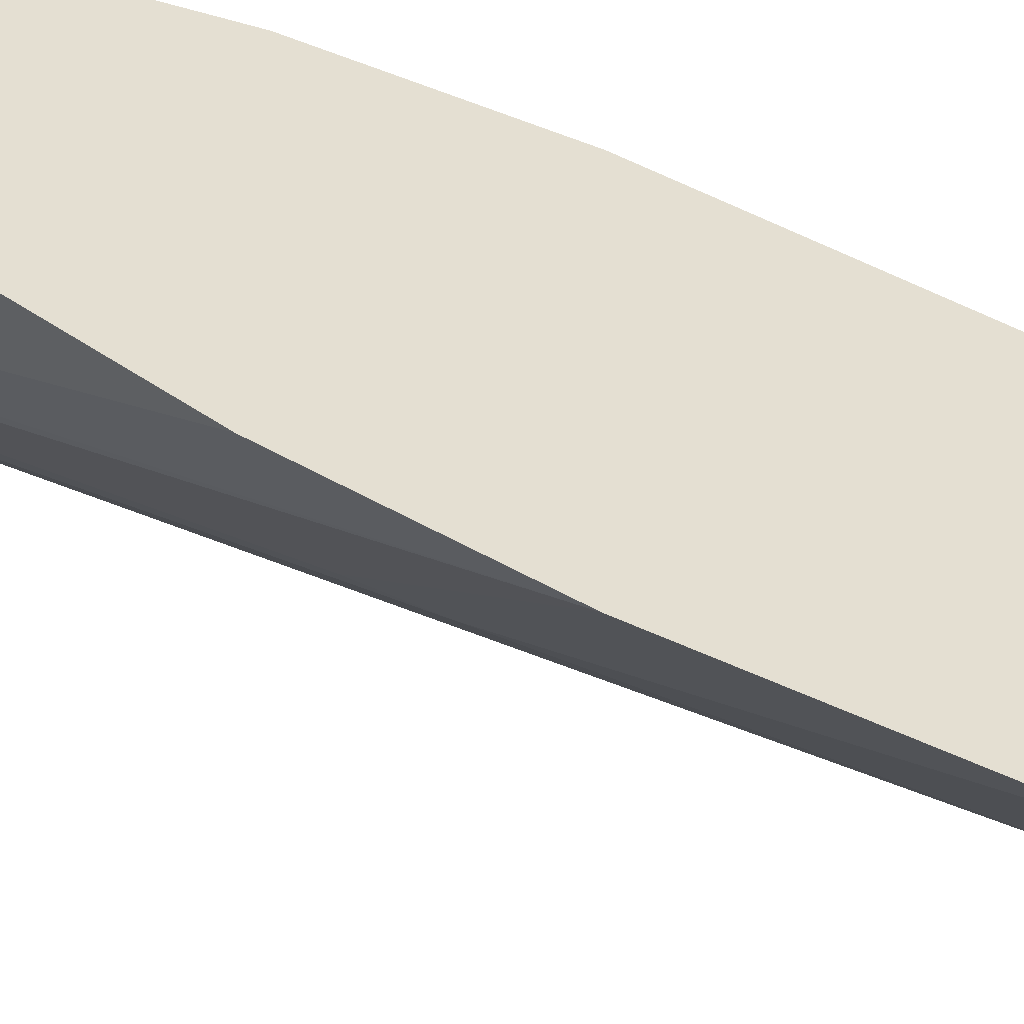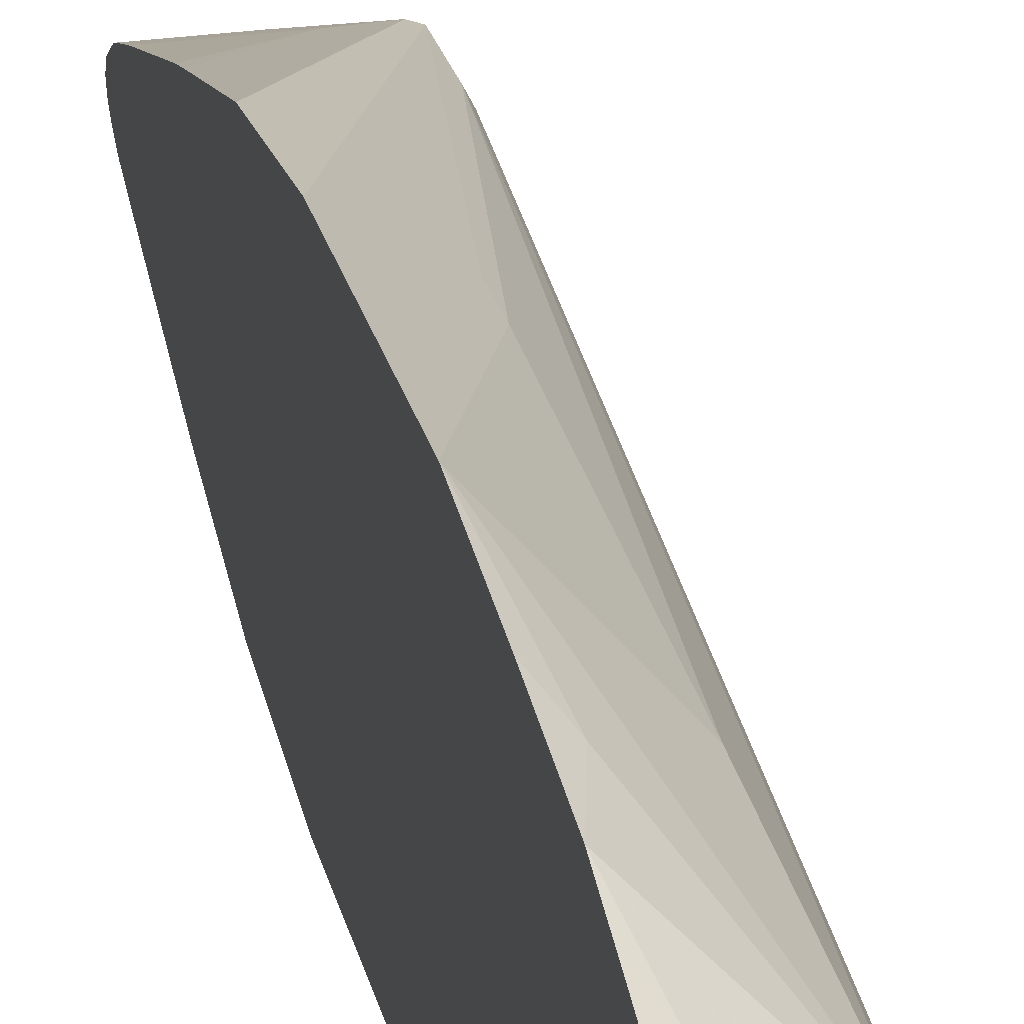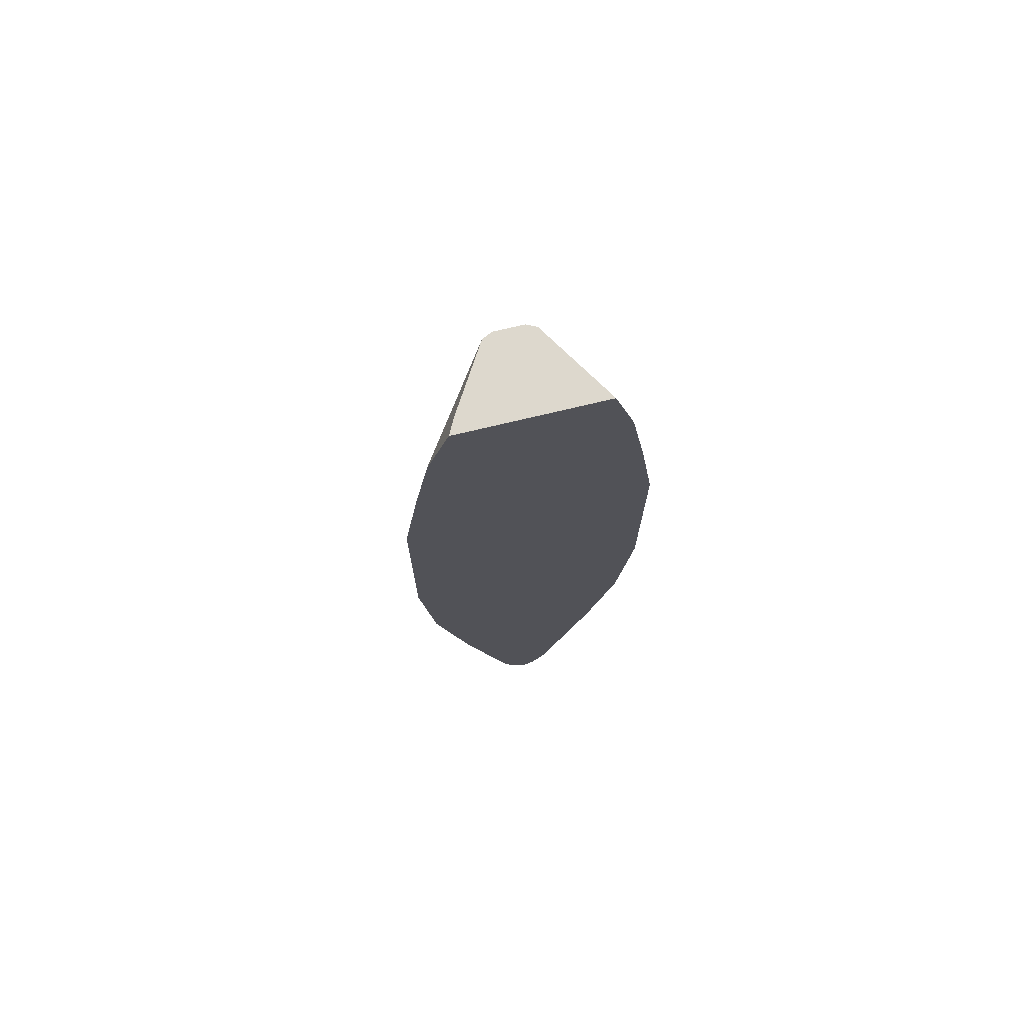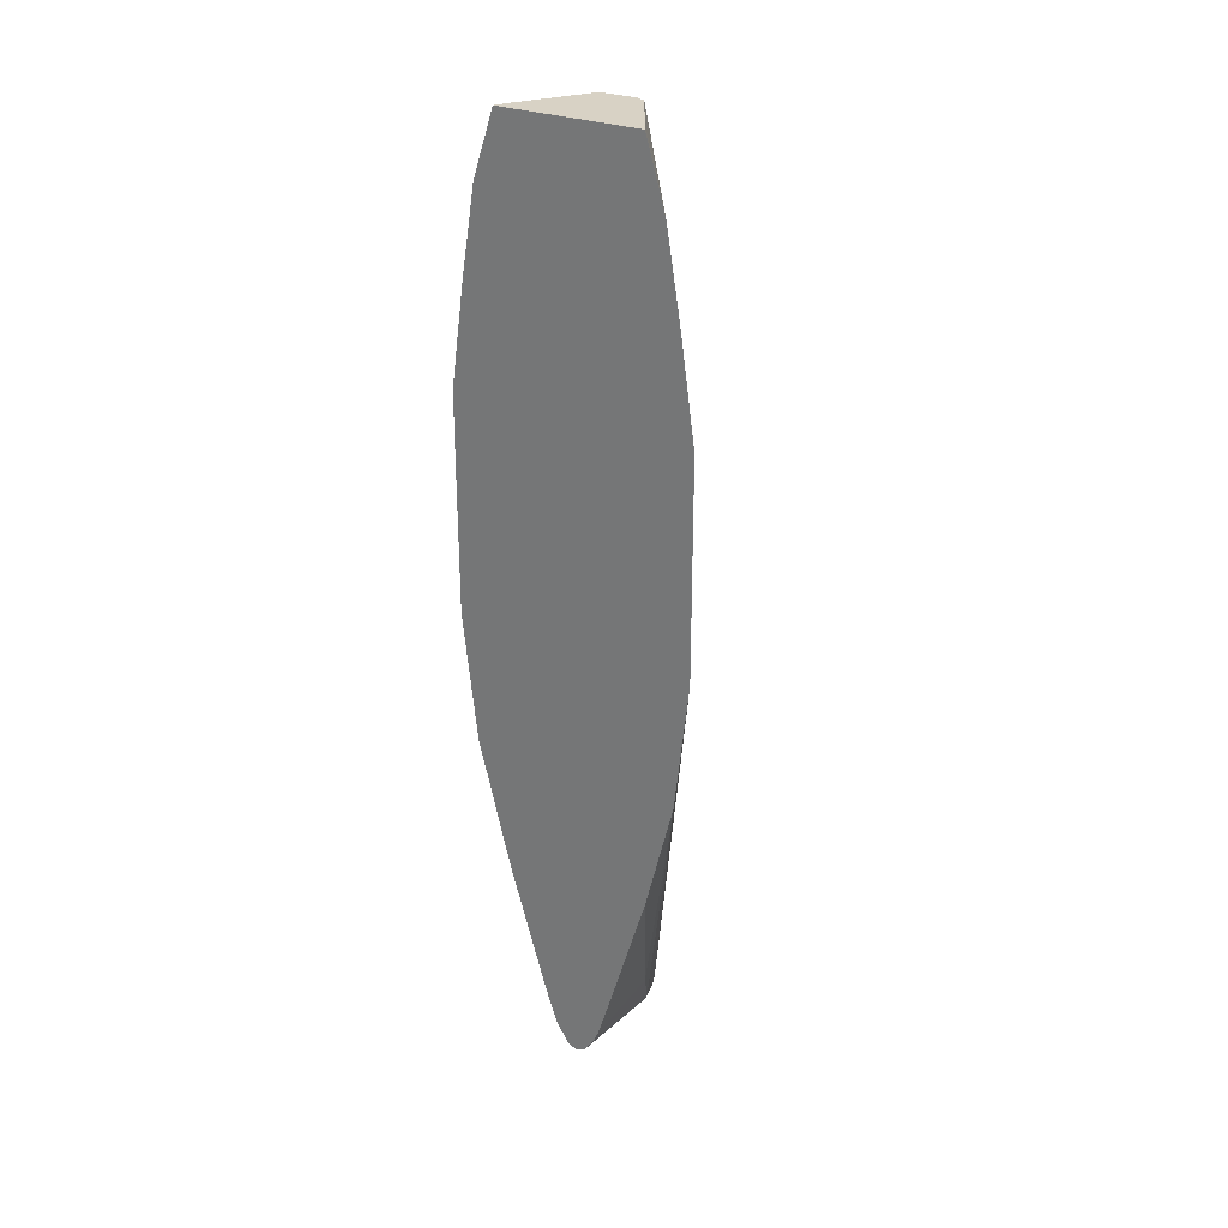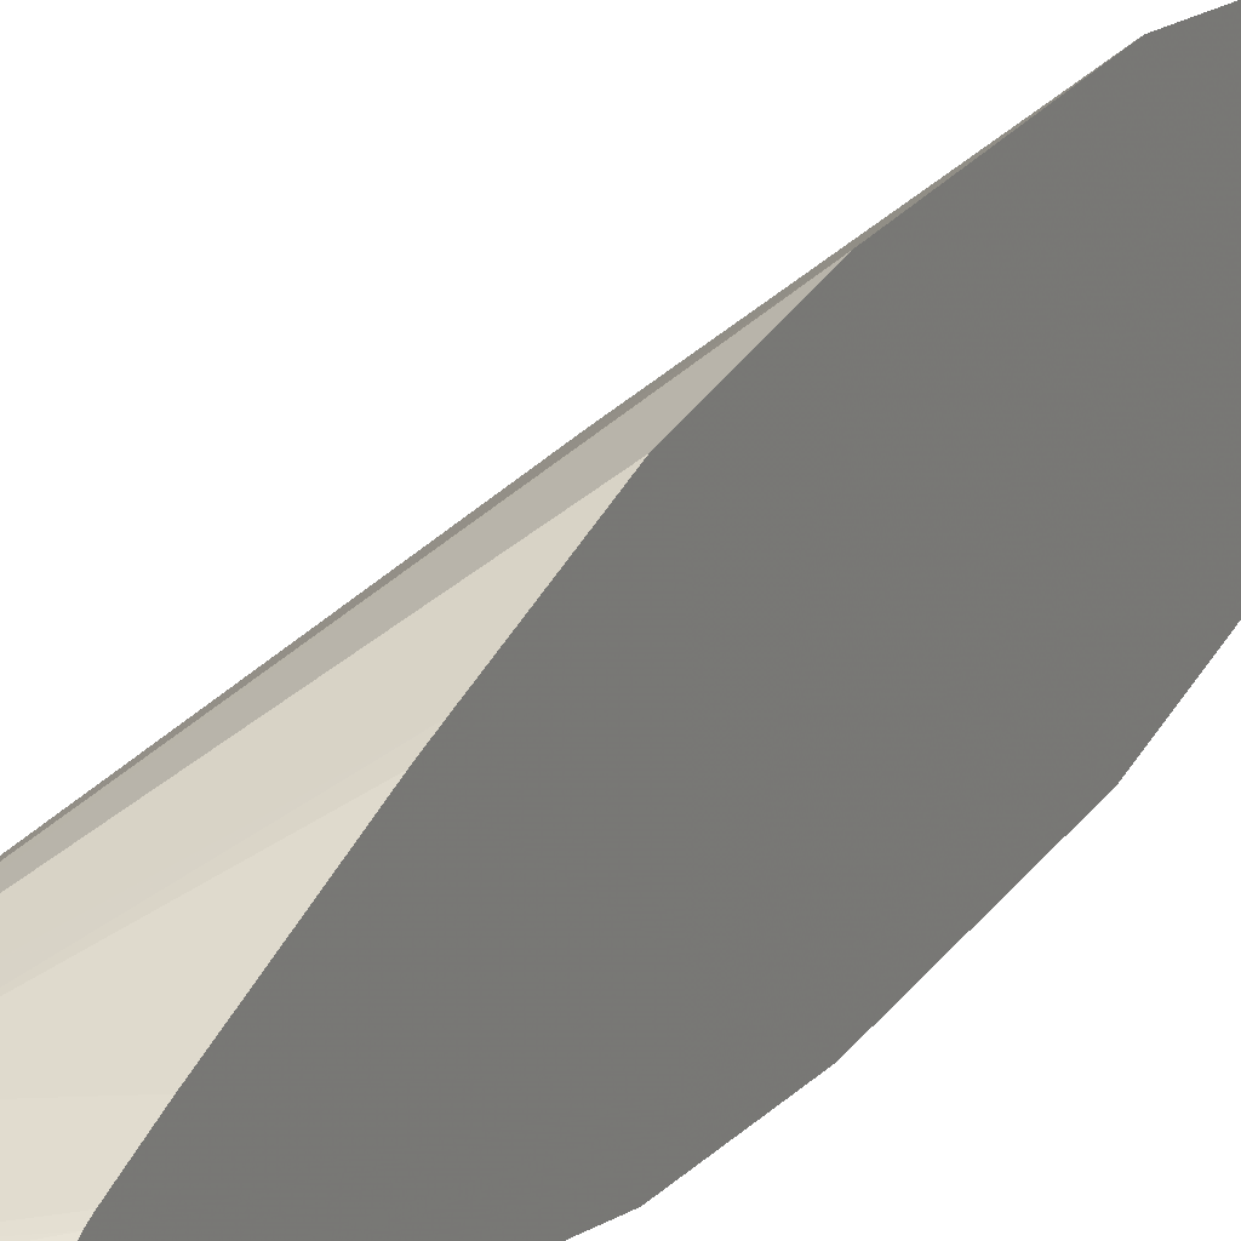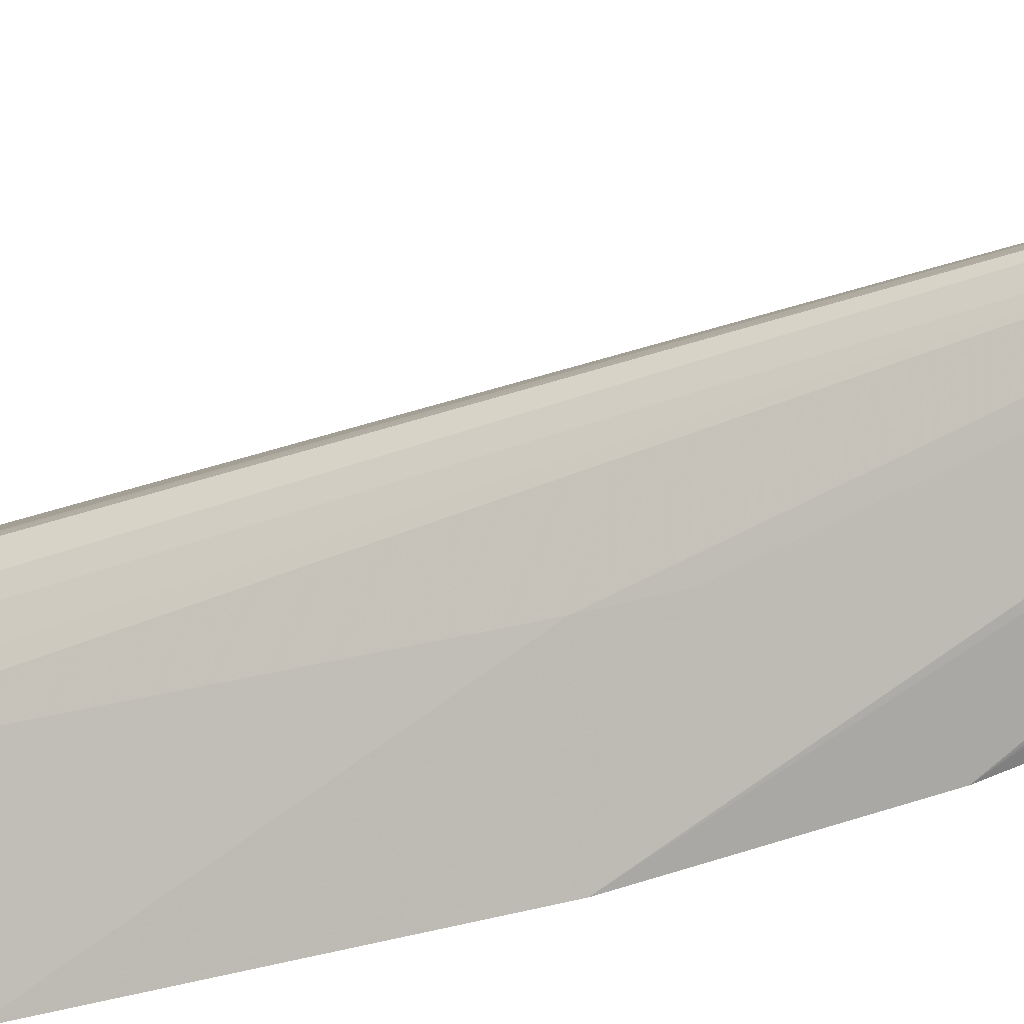
<metadata>
{"format":"obj","ext":"obj","renderer":"f3d","projection":"perspective","resolution":1024,"background":"white","views":[{"elev":-48.5,"azim":-118.6,"up":"+Y"},{"elev":24.7,"azim":-12.5,"up":"+Y"},{"elev":72.3,"azim":-103.6,"up":"+Z"},{"elev":27.7,"azim":-58.1,"up":"+Z"},{"elev":22.0,"azim":-154.8,"up":"+Y"},{"elev":-50.1,"azim":106.5,"up":"+Y"}]}
</metadata>
<code>
v 0.4985 -0.1323 -0.143
v 0.4985 -0.1164 -0.2863
v 0.6362 -0.0159 -0.6202
v 0.6468 -0.01059 -0.6202
v 0.5779 -0.06891 -0.2067
v 0.4985 -0.1323 0.09539
v 0.4985 -0.08471 -0.4133
v 0.5885 -0.0318 -0.5884
v 0.6203 -0.0159 -0.6361
v 0.6381 -0.01191 -0.6361
v 0.6481 -0.00795 -0.6282
v 0.6521 0 -0.6202
v 0.6468 -0.01059 -0.5566
v 0.5779 -0.06891 -0.159
v 0.5779 -0.05301 0.2067
v 0.5779 -0.03708 0.3339
v 0.5142 -0.1007 0.2385
v 0.4985 -0.1164 0.207
v 0.4985 -0.04234 -0.5538
v 0.4985 -0.02781 -0.6008
v 0.6256 -0.01059 -0.6467
v 0.4985 -0.02326 -0.6111
v 0.6401 -0.00795 -0.6441
v 0.6481 0.00795 -0.6441
v 0.6468 0.01059 -0.6414
v 0.6521 0 -0.5566
v 0.5831 -0.02649 0.3783
v 0.5831 -0.04239 0.2226
v 0.4985 -0.1005 0.3026
v 0.6203 0 -0.6521
v 0.6381 0 -0.648
v 0.4985 -0.01823 -0.6202
v 0.4985 -0.01059 -0.6308
v 0.4985 -0.01046 -0.6309
v 0.6441 0.00795 -0.648
v 0.6362 0.0159 -0.6361
v 0.4985 0.1323 -0.138
v 0.5779 0.06891 -0.2014
v 0.6468 0.01059 -0.5619
v 0.5831 0.02649 0.3783
v 0.5885 0.0159 0.3783
v 0.5885 -0.0159 0.3783
v 0.5142 -0.06891 0.3783
v 0.5089 -0.08546 0.3339
v 0.4985 -0.0946 0.3234
v 0.5726 0.01059 -0.6467
v 0.6362 0.01059 -0.6467
v 0.4985 0 -0.6361
v 0.5646 0.01191 -0.6441
v 0.5726 0.0159 -0.6361
v 0.4985 0.02781 -0.6008
v 0.5885 0.0318 -0.5884
v 0.4985 0.08471 -0.4081
v 0.4985 0.1164 -0.2812
v 0.4985 0.1323 0.1004
v 0.5779 0.06891 -0.1537
v 0.5779 0.05301 0.1643
v 0.4985 0.1005 0.3076
v 0.5142 0.06891 0.3783
v 0.5142 0.1007 0.2439
v 0.5014 -0.07663 0.3783
v 0.4985 -0.07971 0.3739
v 0.4985 0.0036 -0.6343
v 0.4985 0.01059 -0.6308
v 0.4985 0.01852 -0.6189
v 0.4985 0.02509 -0.6077
v 0.4985 0.04102 -0.56
v 0.4985 0.07873 -0.4311
v 0.4985 0.1164 0.2121
v 0.4985 0.08494 0.3545
v 0.4985 0.07702 0.3783
v 0.4985 -0.07808 0.3783
f 27 40 59
f 27 59 71
f 27 71 72
f 27 42 41
f 27 41 40
f 27 72 61
f 29 44 45
f 27 43 44
f 27 44 29
f 30 46 47
f 30 47 35
f 26 41 42
f 30 35 31
f 27 61 43
f 26 40 41
f 21 32 33
f 25 56 39
f 30 34 48
f 17 29 18
f 21 30 31
f 21 31 23
f 21 22 32
f 21 33 34
f 26 39 40
f 21 34 30
f 23 35 24
f 24 35 25
f 25 35 36
f 25 36 37
f 25 37 38
f 25 38 56
f 23 31 35
f 30 48 46
f 49 66 50
f 36 47 49
f 46 63 64
f 46 64 49
f 46 49 47
f 49 64 65
f 49 65 66
f 17 27 29
f 46 48 63
f 50 66 51
f 52 67 68
f 52 68 53
f 55 69 60
f 55 57 56
f 58 70 59
f 58 60 69
f 51 67 52
f 35 47 36
f 44 62 45
f 43 61 62
f 36 49 50
f 36 50 51
f 36 51 52
f 36 52 53
f 36 53 54
f 36 54 37
f 43 62 44
f 37 55 56
f 39 56 57
f 39 57 40
f 40 58 59
f 40 57 55
f 40 55 60
f 40 60 58
f 37 56 38
f 16 27 17
f 4 13 14
f 15 28 27
f 1 32 22
f 1 33 32
f 1 34 33
f 1 48 34
f 1 63 48
f 1 64 63
f 1 65 64
f 1 66 65
f 1 51 66
f 1 67 51
f 1 68 67
f 1 53 68
f 1 54 53
f 1 37 54
f 1 55 37
f 1 69 55
f 1 58 69
f 59 70 71
f 1 2 3
f 1 3 4
f 1 4 5
f 1 5 14
f 1 14 6
f 1 22 20
f 1 6 18
f 1 29 45
f 1 45 62
f 1 62 72
f 1 72 71
f 1 71 70
f 1 70 58
f 1 18 29
f 1 20 19
f 1 19 7
f 1 7 2
f 9 20 22
f 9 22 21
f 10 21 23
f 10 23 11
f 11 23 24
f 11 24 12
f 9 21 10
f 12 24 25
f 12 39 26
f 13 26 42
f 13 42 27
f 13 27 28
f 13 28 15
f 13 15 14
f 12 25 39
f 15 27 16
f 8 20 9
f 7 19 8
f 2 7 8
f 2 8 9
f 2 9 3
f 3 9 10
f 3 10 4
f 4 10 11
f 8 19 20
f 4 11 12
f 4 26 13
f 4 14 5
f 6 15 16
f 6 16 17
f 6 17 18
f 6 14 15
f 4 12 26
f 61 72 62

</code>
